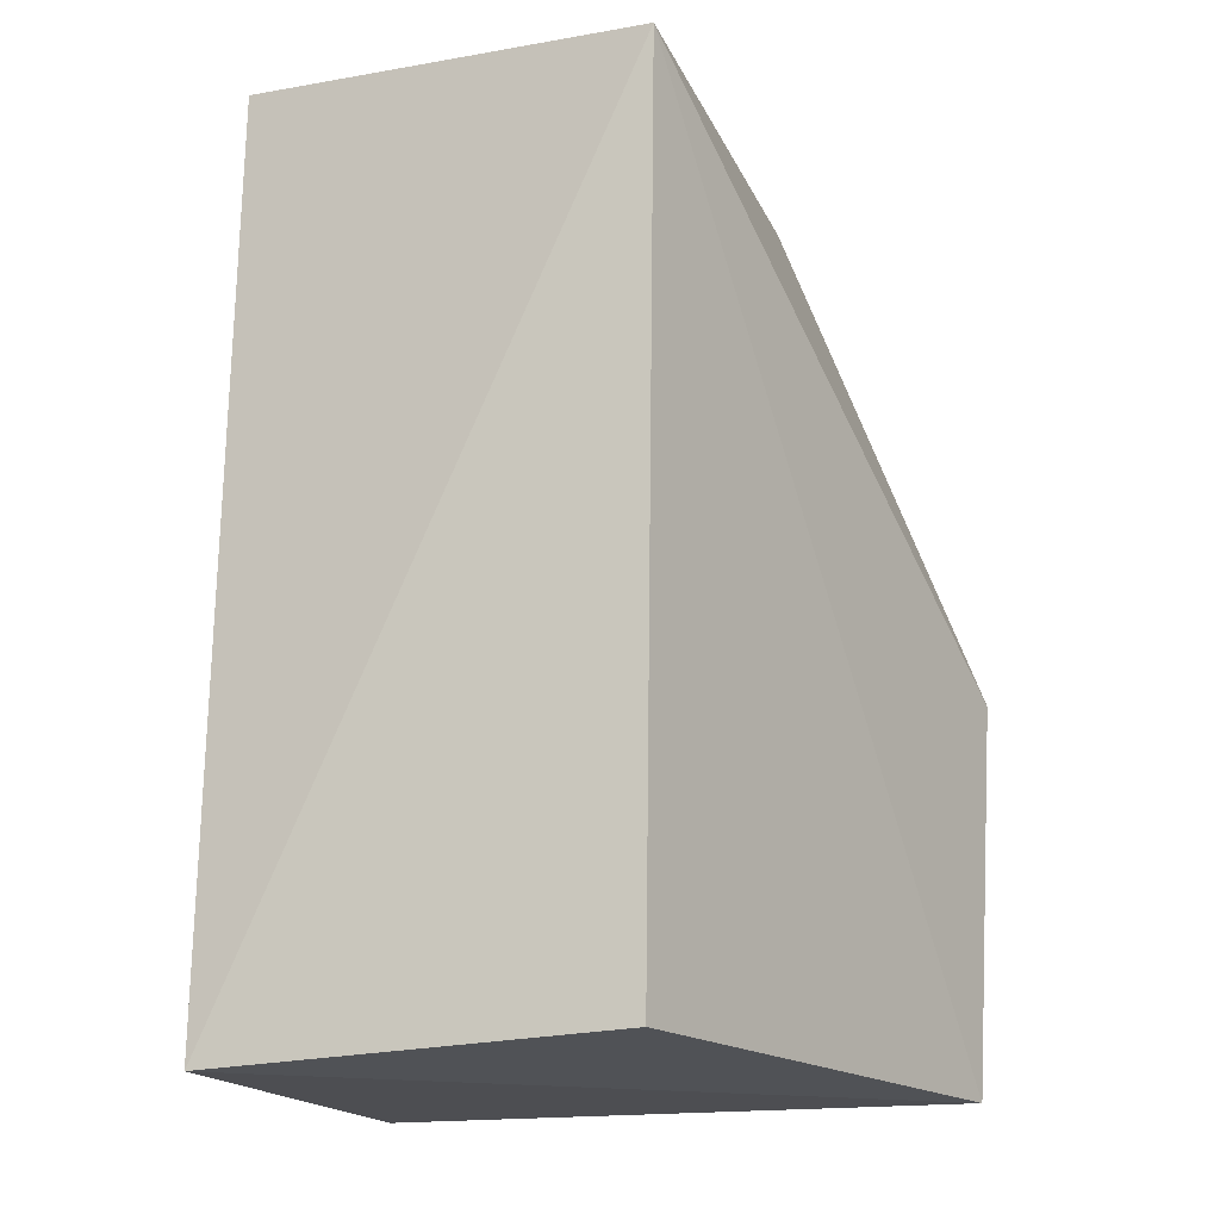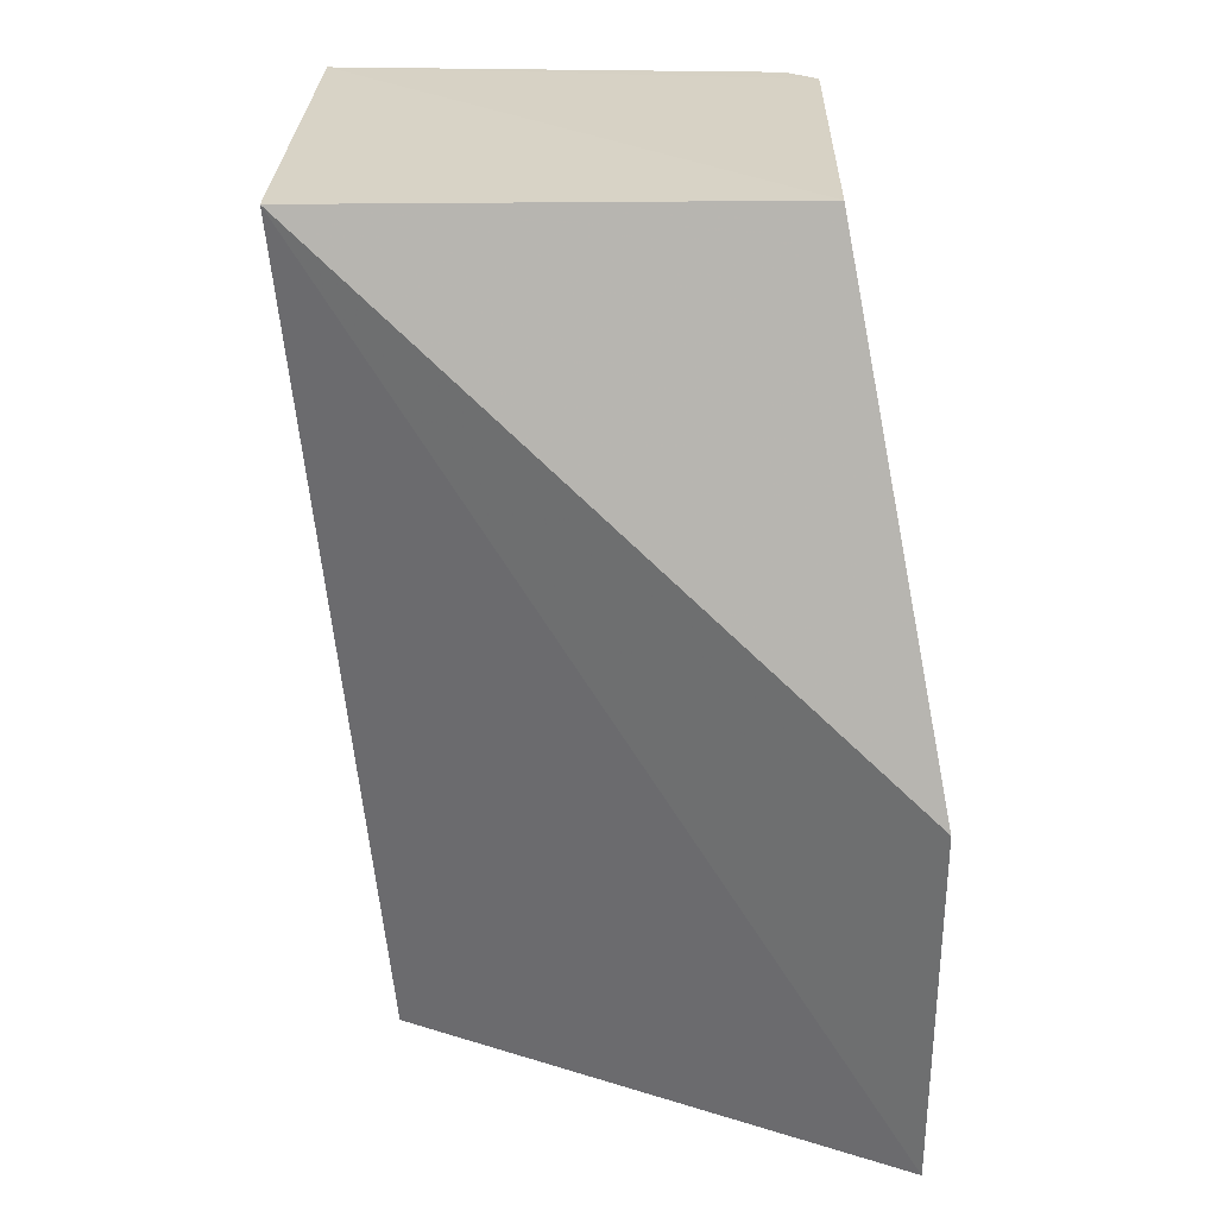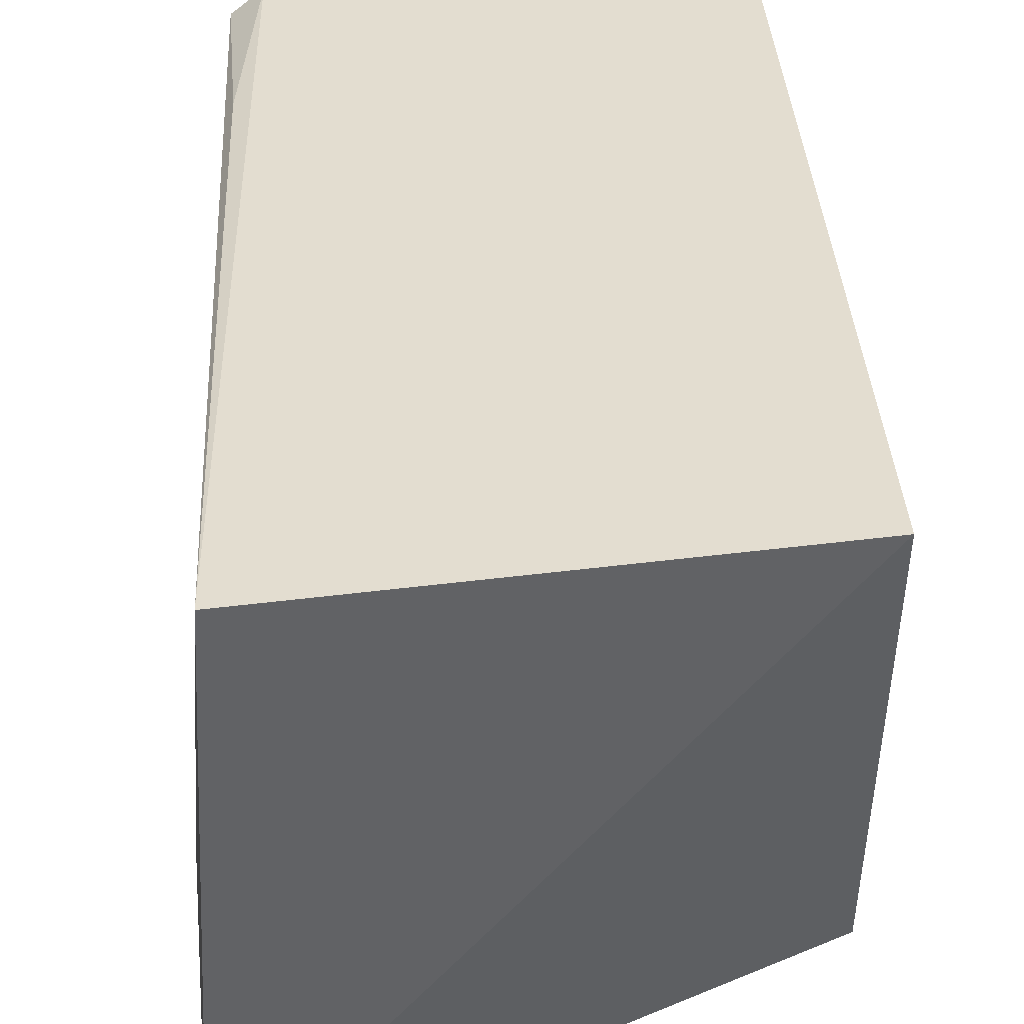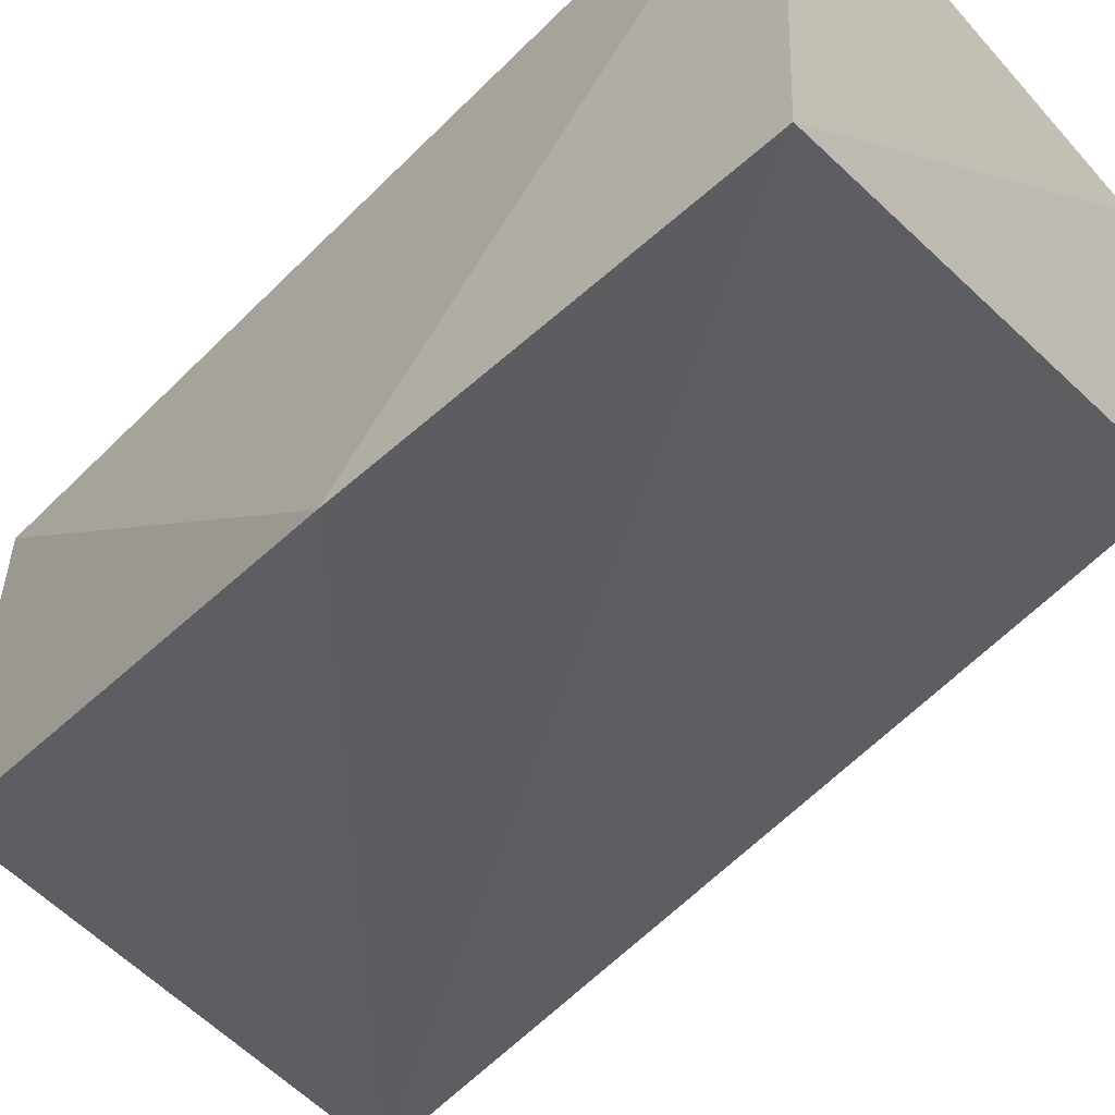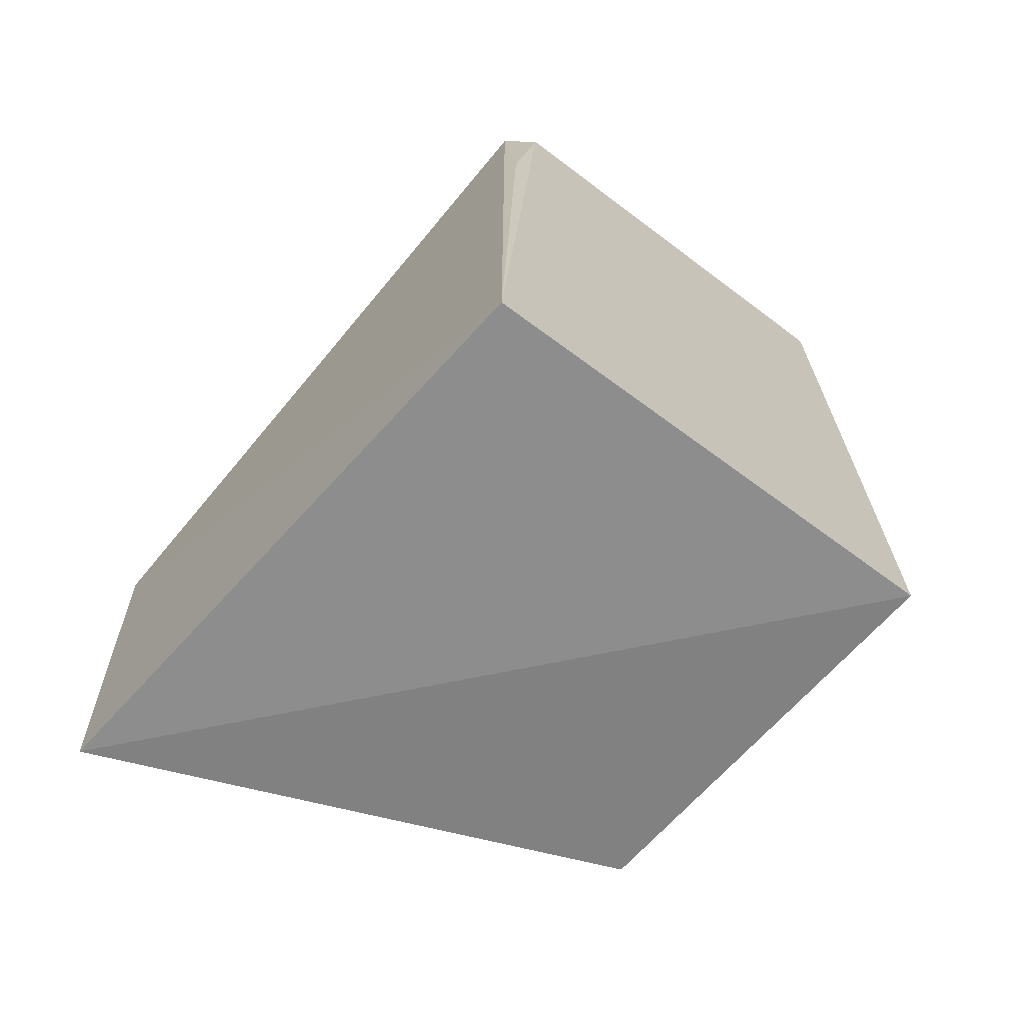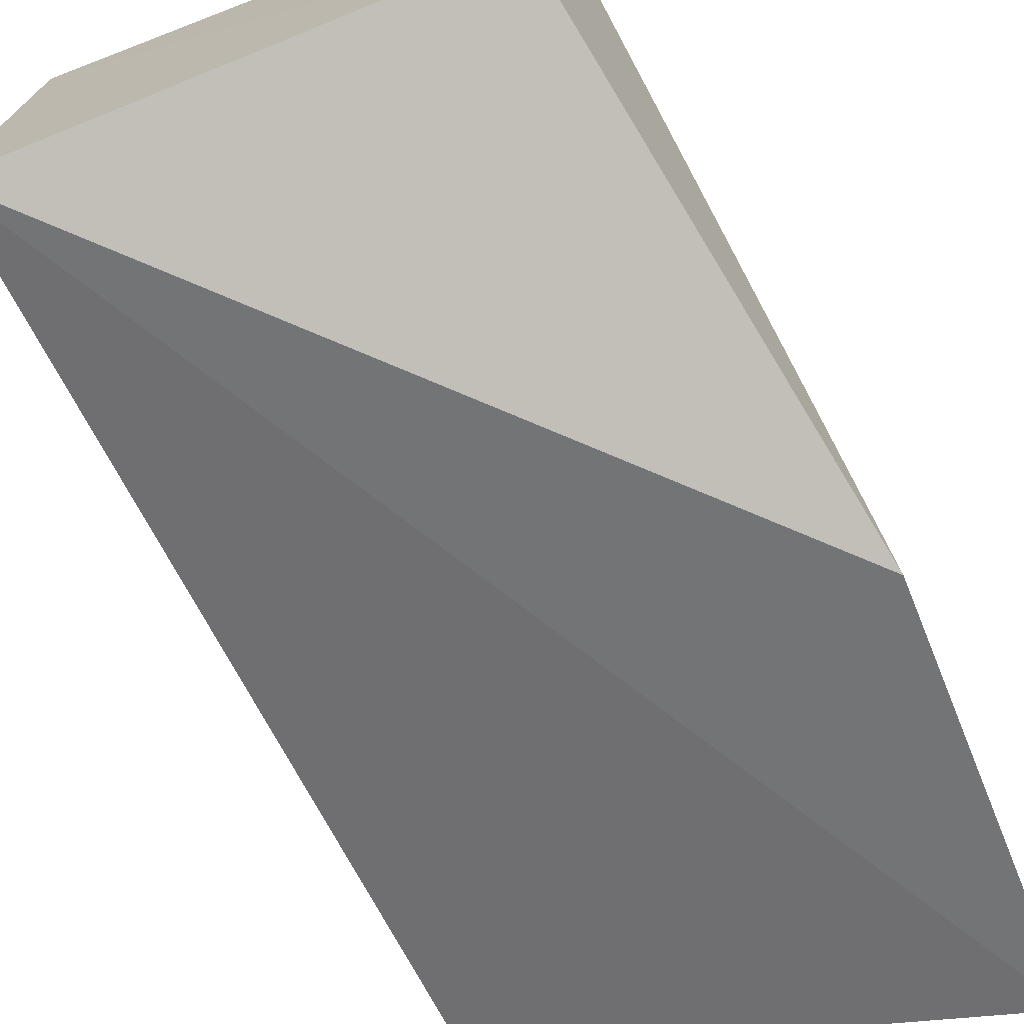
<metadata>
{"format":"obj","ext":"obj","renderer":"f3d","projection":"perspective","resolution":1024,"background":"white","views":[{"elev":-15.8,"azim":105.6,"up":"+Y"},{"elev":29.0,"azim":179.1,"up":"+Y"},{"elev":38.9,"azim":-6.5,"up":"+Z"},{"elev":-56.5,"azim":-48.5,"up":"+Z"},{"elev":-66.0,"azim":-38.7,"up":"+Y"},{"elev":-70.8,"azim":-158.2,"up":"+Z"}]}
</metadata>
<code>
v 0.01349 0.05317 0.04583
v 0.01161 0.02025 0.04747
v 0.01433 0.05335 0.03123
v -0.006991 0.03493 0.02392
v -0.005856 0.01992 0.04703
v 0.01143 0.02121 0.03239
v -0.003445 0.0535 0.03088
v -0.002761 0.05302 0.04546
v -0.007034 0.02025 0.02471
v -0.003909 0.05304 0.04459
v -0.004053 0.04555 0.04559
f 1 2 3
f 6 3 2
f 7 1 3
f 7 3 4
f 8 5 2
f 8 2 1
f 9 4 3
f 9 3 6
f 9 5 4
f 9 6 2
f 9 2 5
f 10 7 4
f 10 4 5
f 10 8 1
f 10 1 7
f 11 10 5
f 11 5 8
f 11 8 10

</code>
